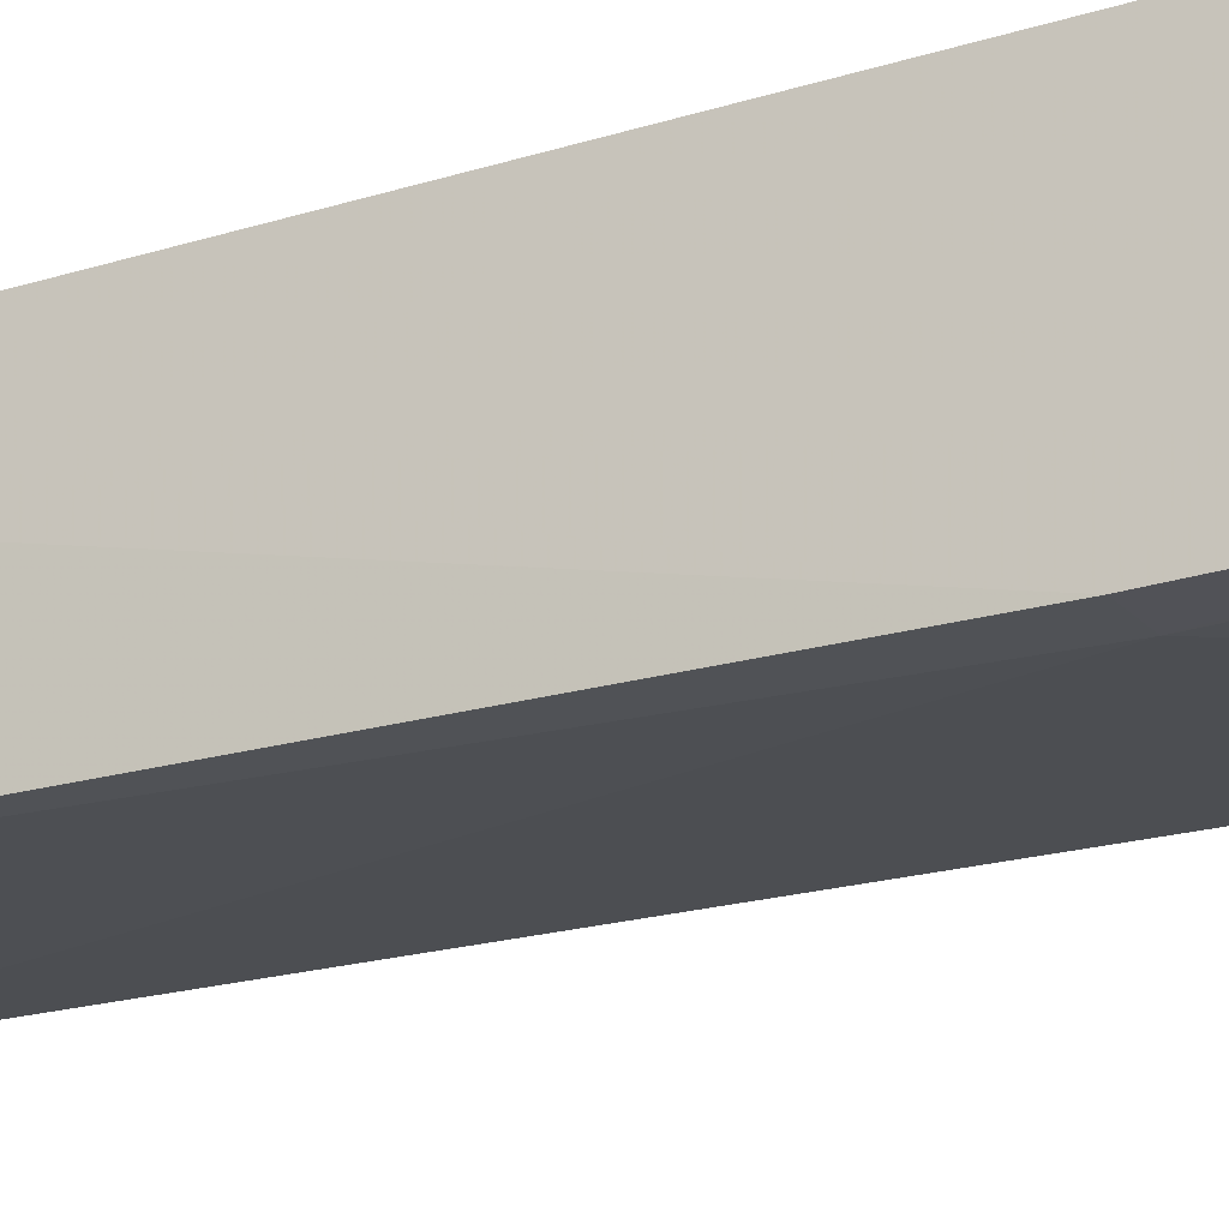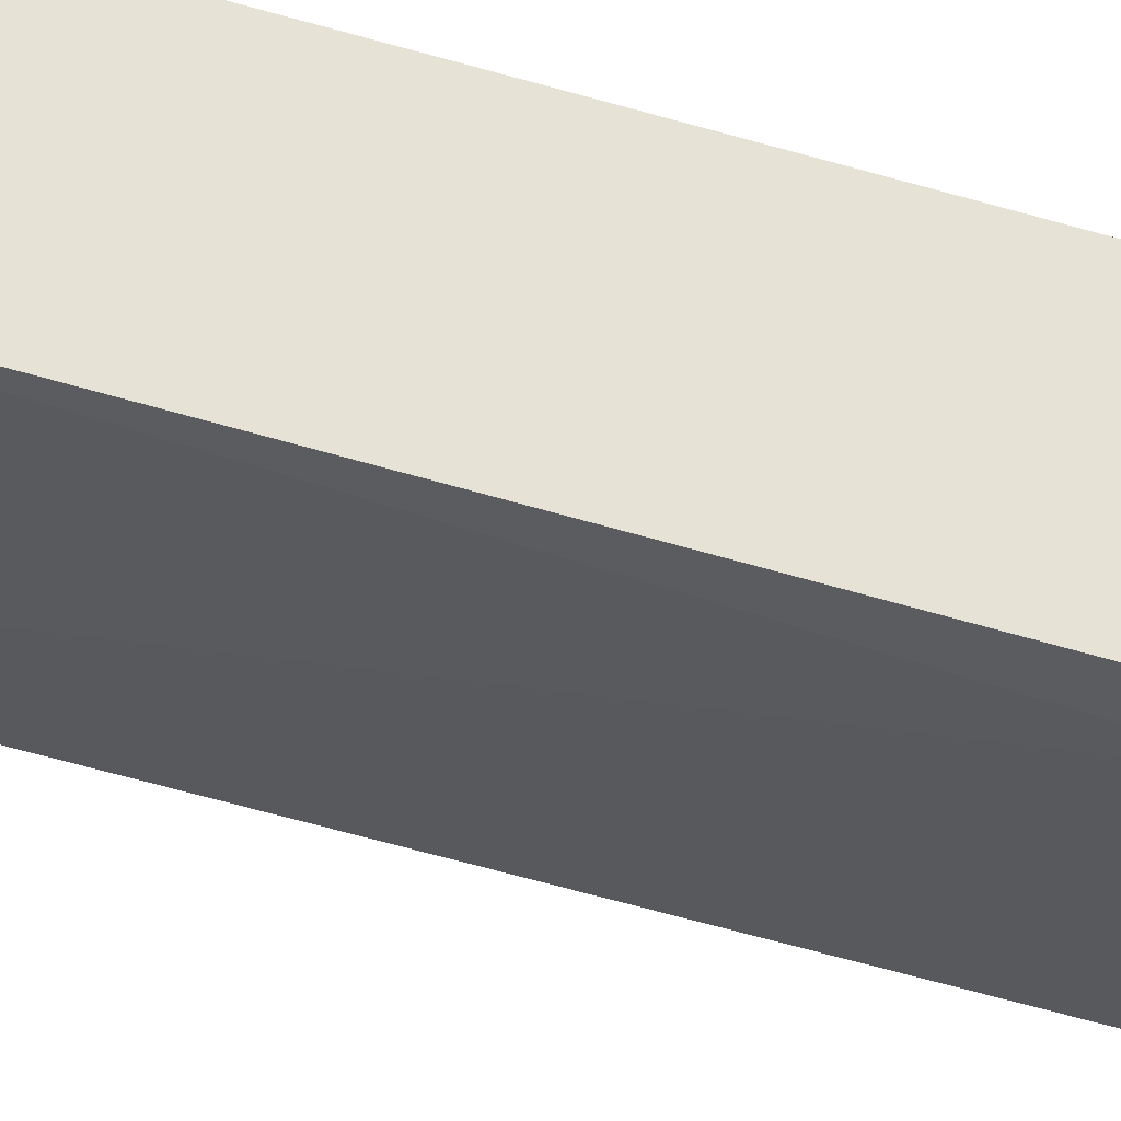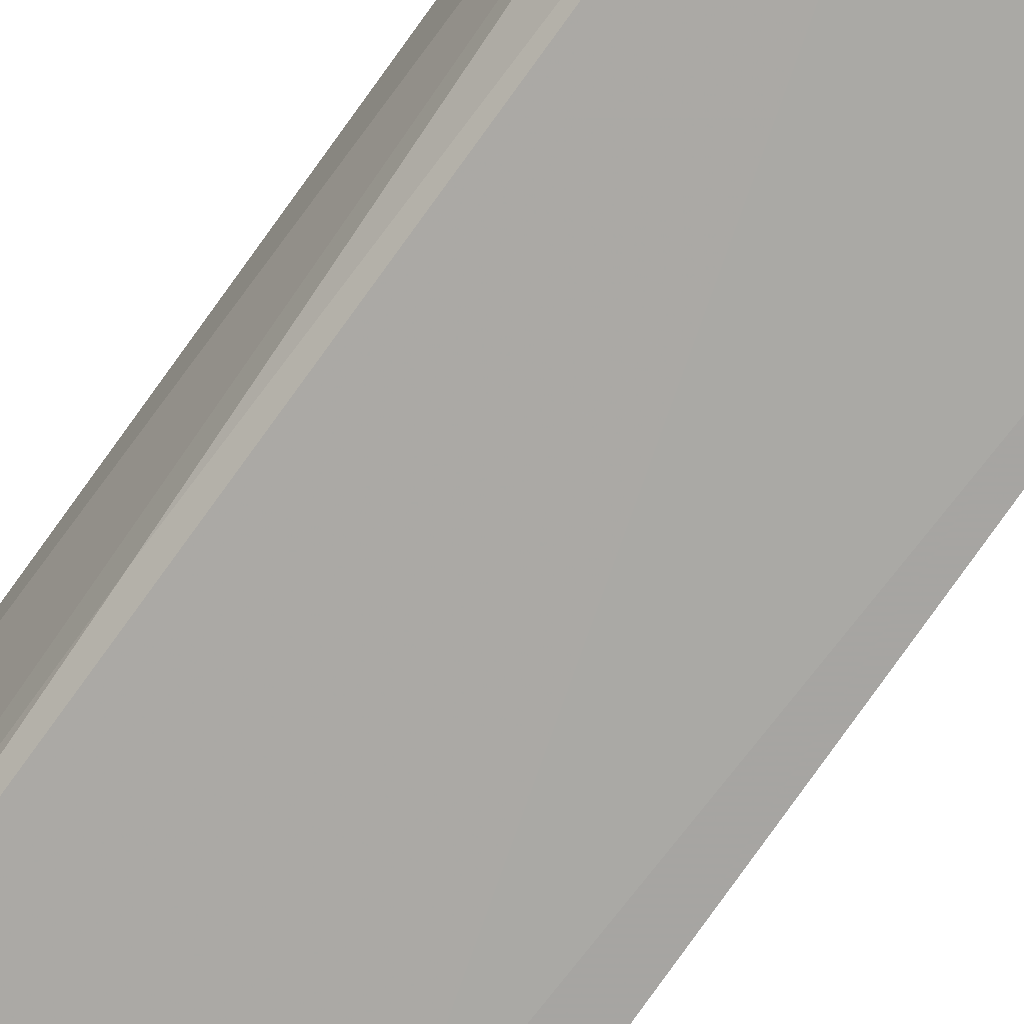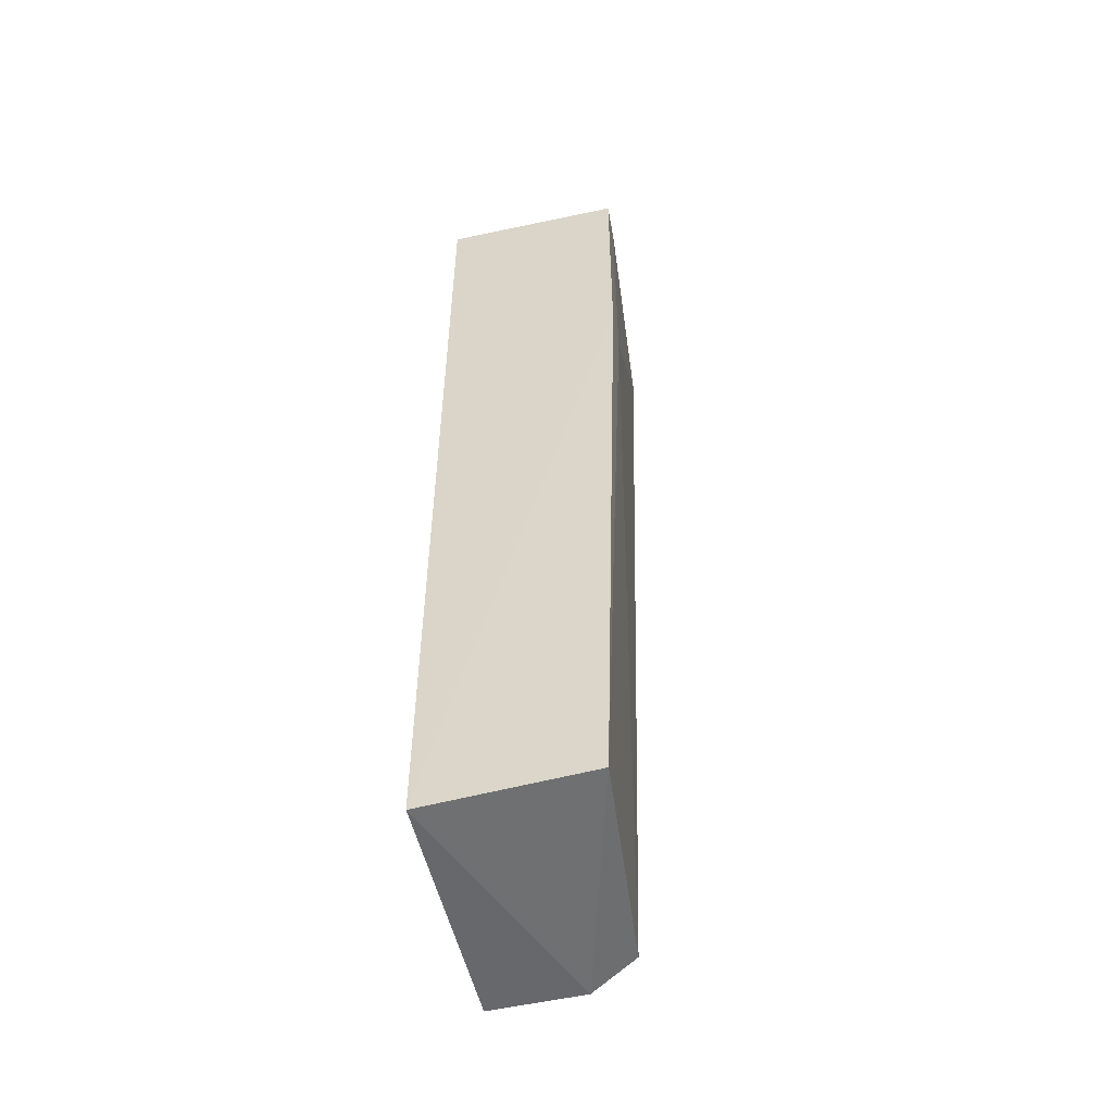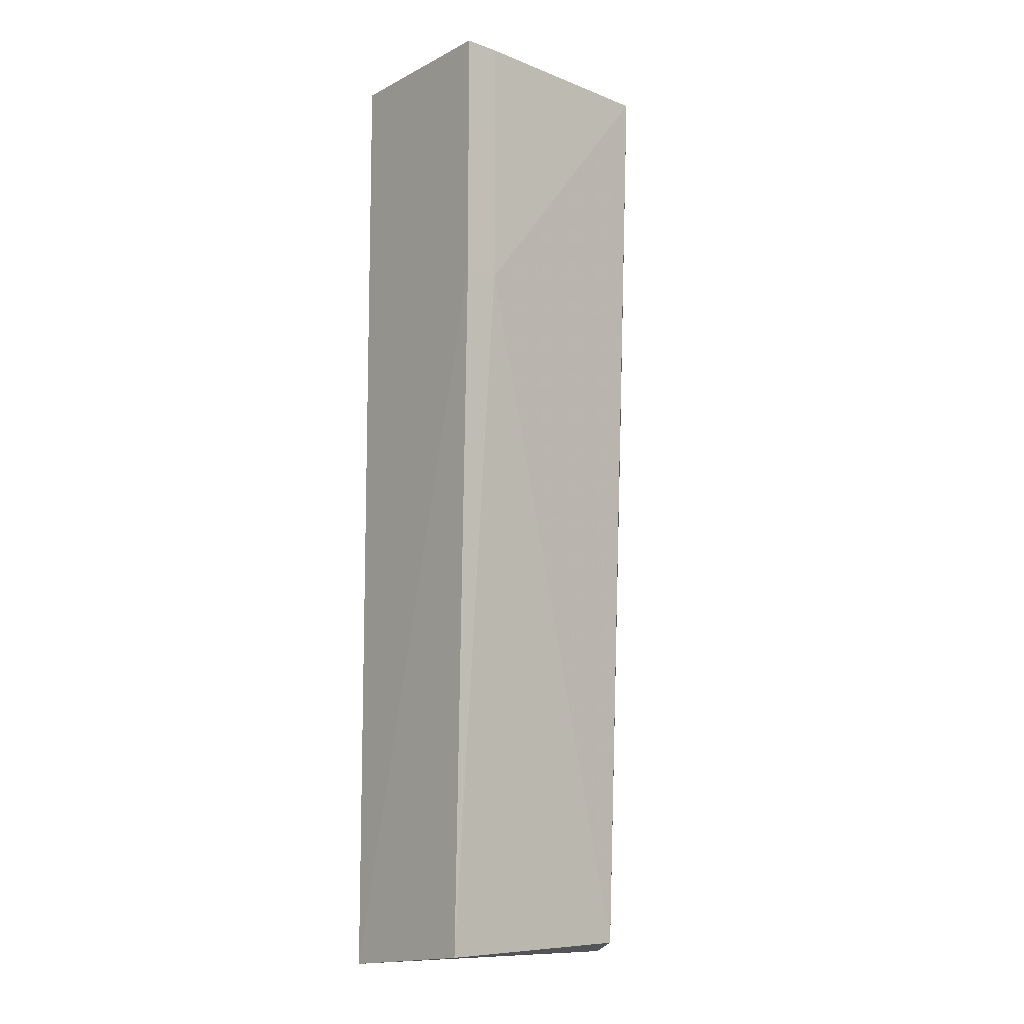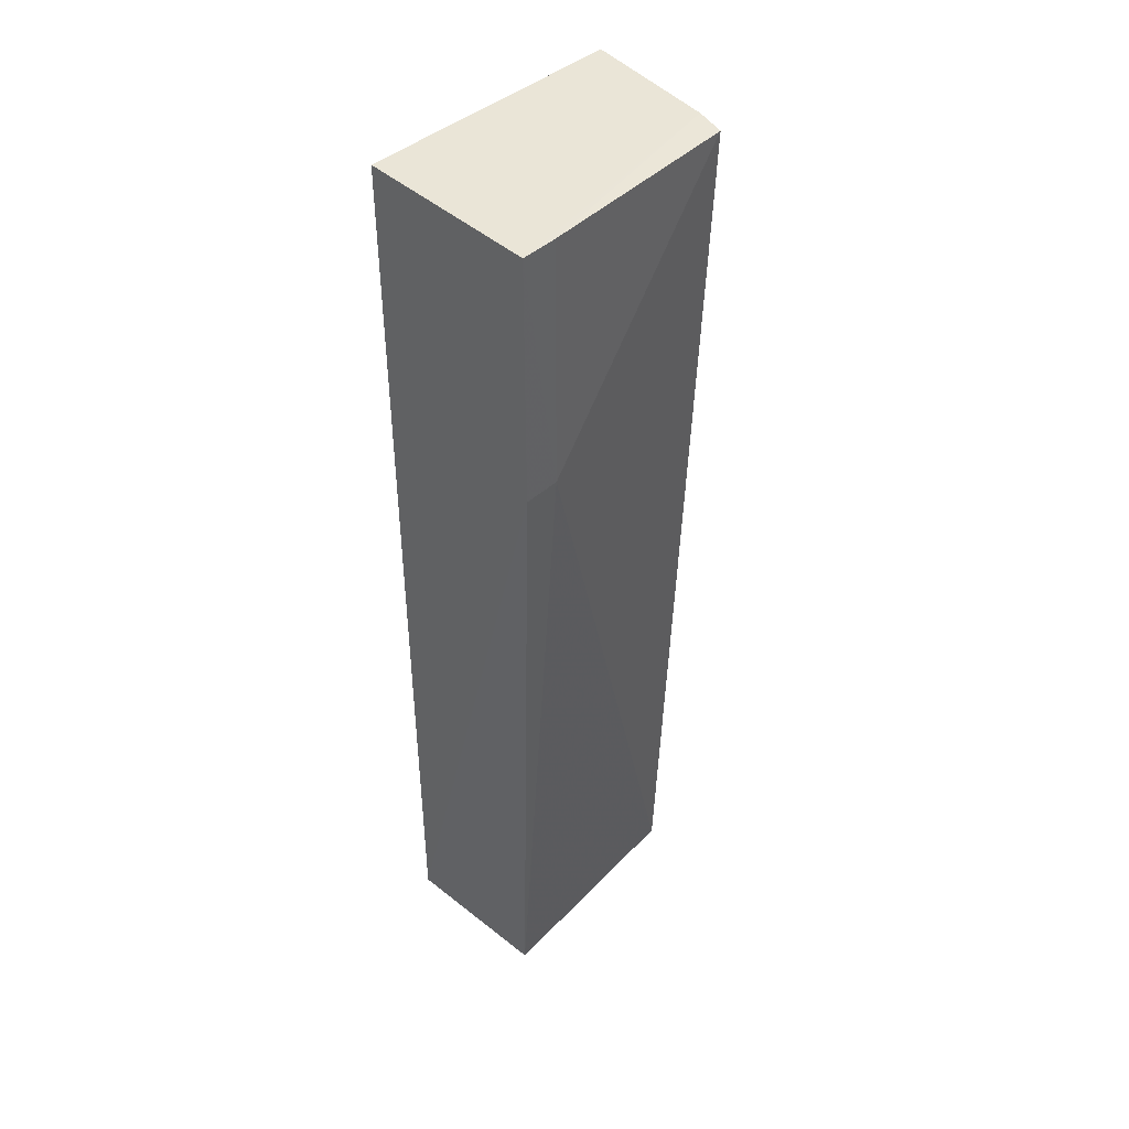
<metadata>
{"format":"obj","ext":"obj","renderer":"f3d","projection":"perspective","resolution":1024,"background":"white","views":[{"elev":-23.1,"azim":118.9,"up":"+Z"},{"elev":-35.0,"azim":67.4,"up":"+Z"},{"elev":-71.5,"azim":-34.5,"up":"+Z"},{"elev":-53.7,"azim":102.4,"up":"+Y"},{"elev":-10.7,"azim":140.7,"up":"+Y"},{"elev":44.1,"azim":135.7,"up":"+Y"}]}
</metadata>
<code>
v -0.02163 0.000443 0.006129
v -0.02165 -0.02923 0.006144
v -0.02159 0.0004434 0.0005394
v -0.02913 0.0004193 0.001093
v -0.02982 0.0004483 0.006139
v -0.02171 -0.02882 0.001187
v -0.02934 0.0004539 0.002011
v -0.02159 -0.00737 0.0005442
v -0.02932 -0.02897 0.00322
v -0.0227 0.0004434 0.0005797
v -0.02858 -0.02861 0.001788
v -0.02933 -0.02901 0.006098
v -0.02921 -0.01185 0.001709
v -0.02271 -0.00737 0.0005793
f 1 2 3
f 5 2 1
f 7 5 1
f 7 1 3
f 8 3 2
f 8 2 6
f 9 6 2
f 9 5 7
f 10 7 3
f 10 4 7
f 11 6 9
f 12 9 2
f 12 2 5
f 12 5 9
f 13 9 7
f 13 7 4
f 13 11 9
f 13 4 11
f 14 4 10
f 14 11 4
f 14 8 6
f 14 6 11
f 14 10 3
f 14 3 8

</code>
